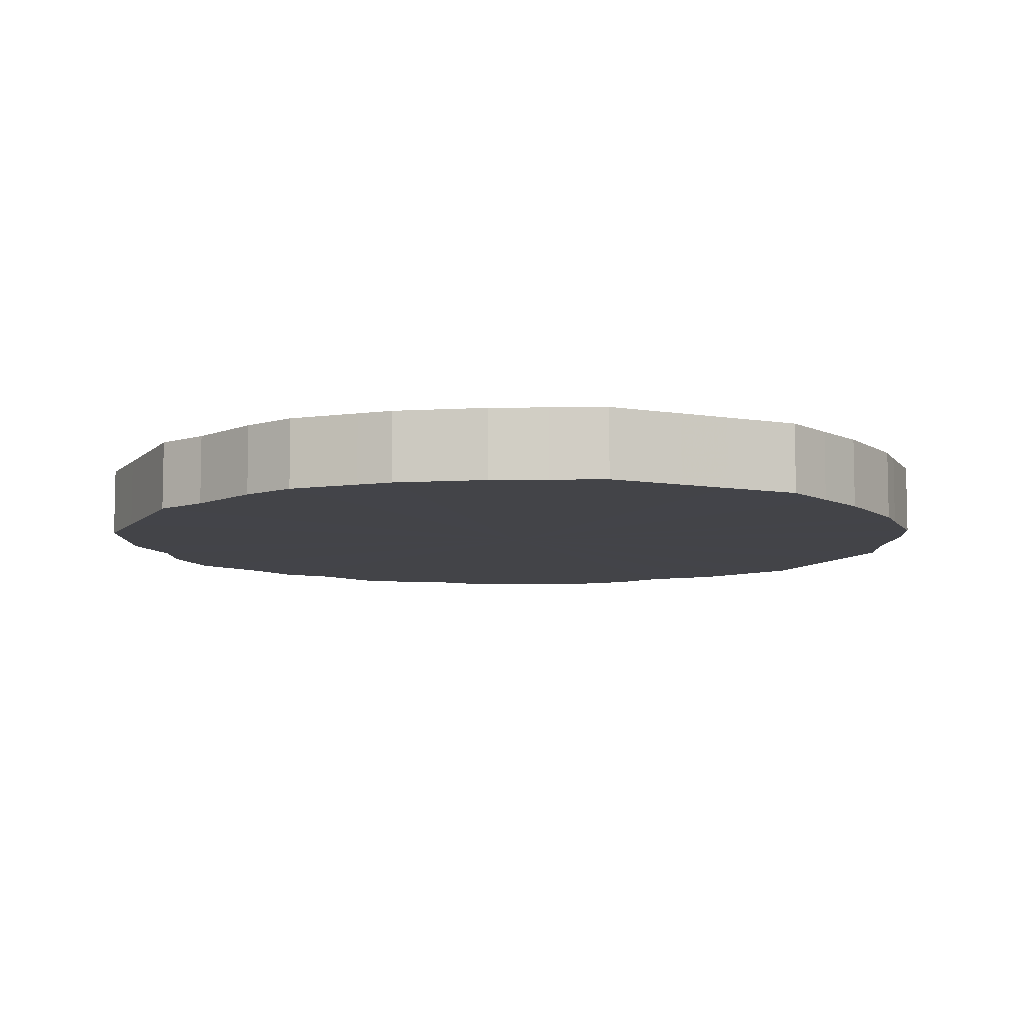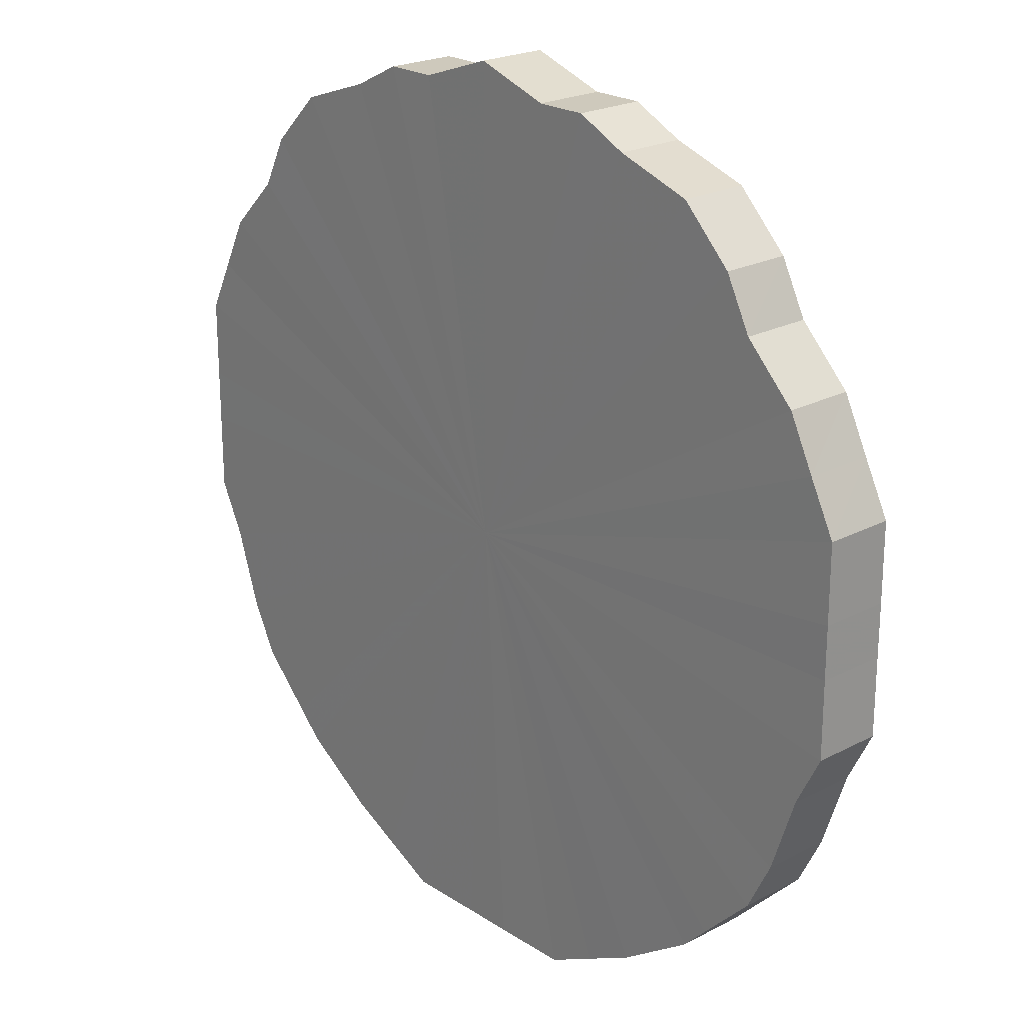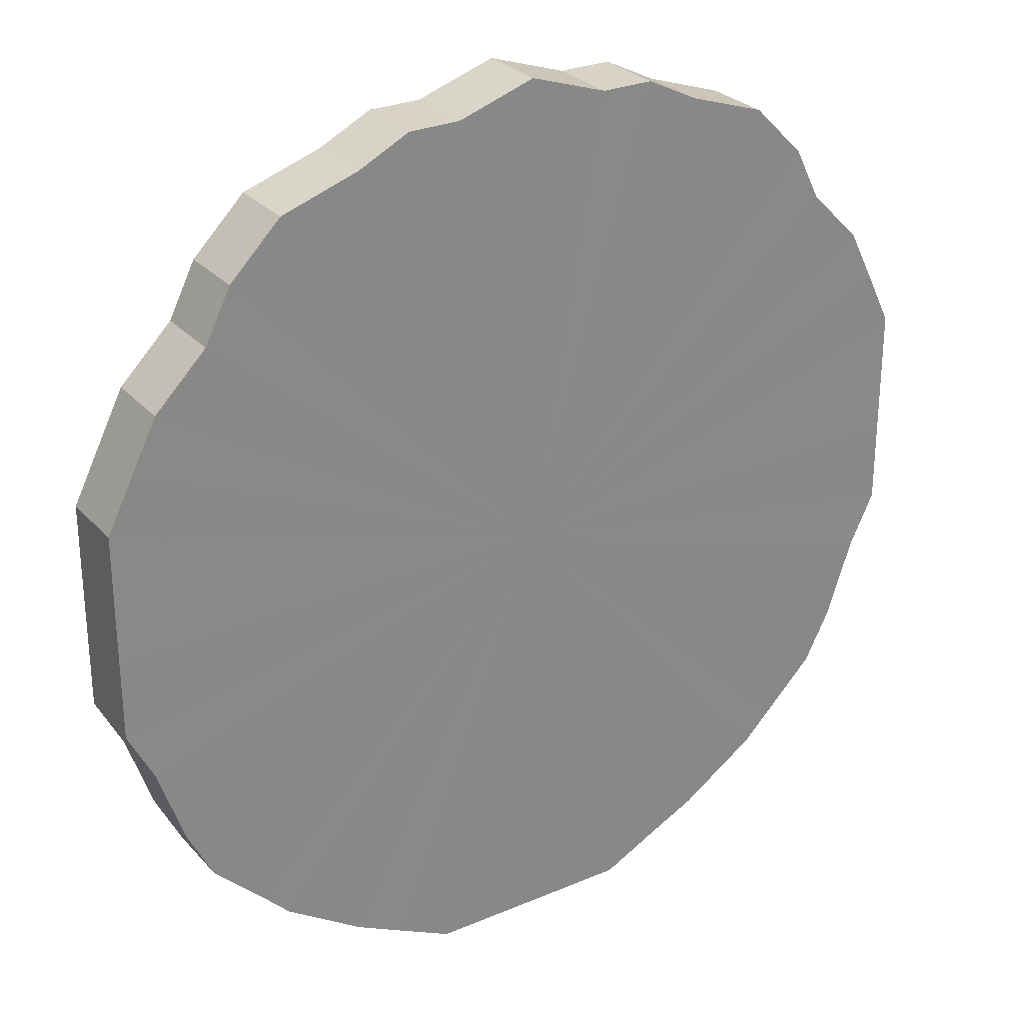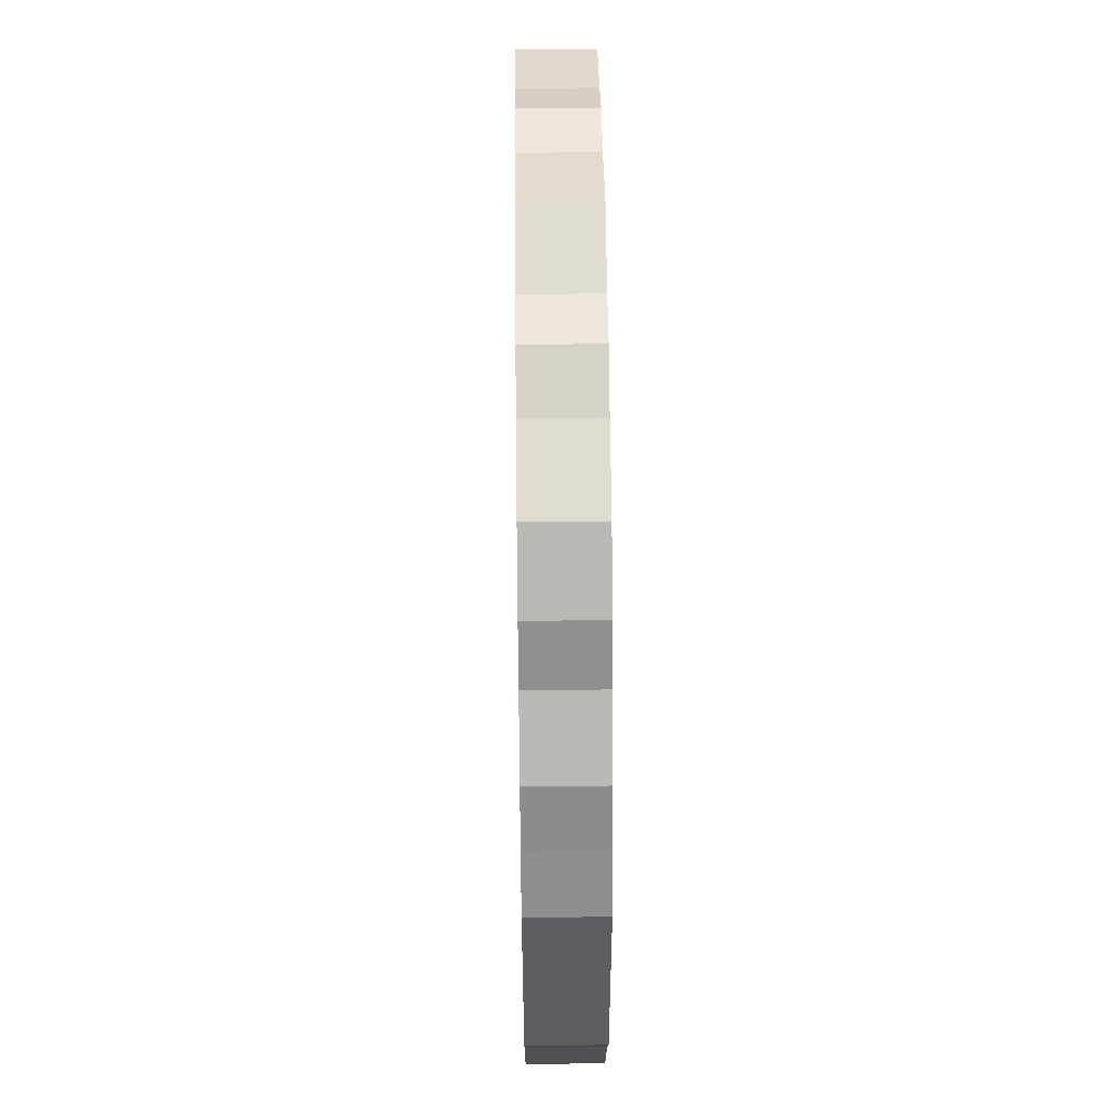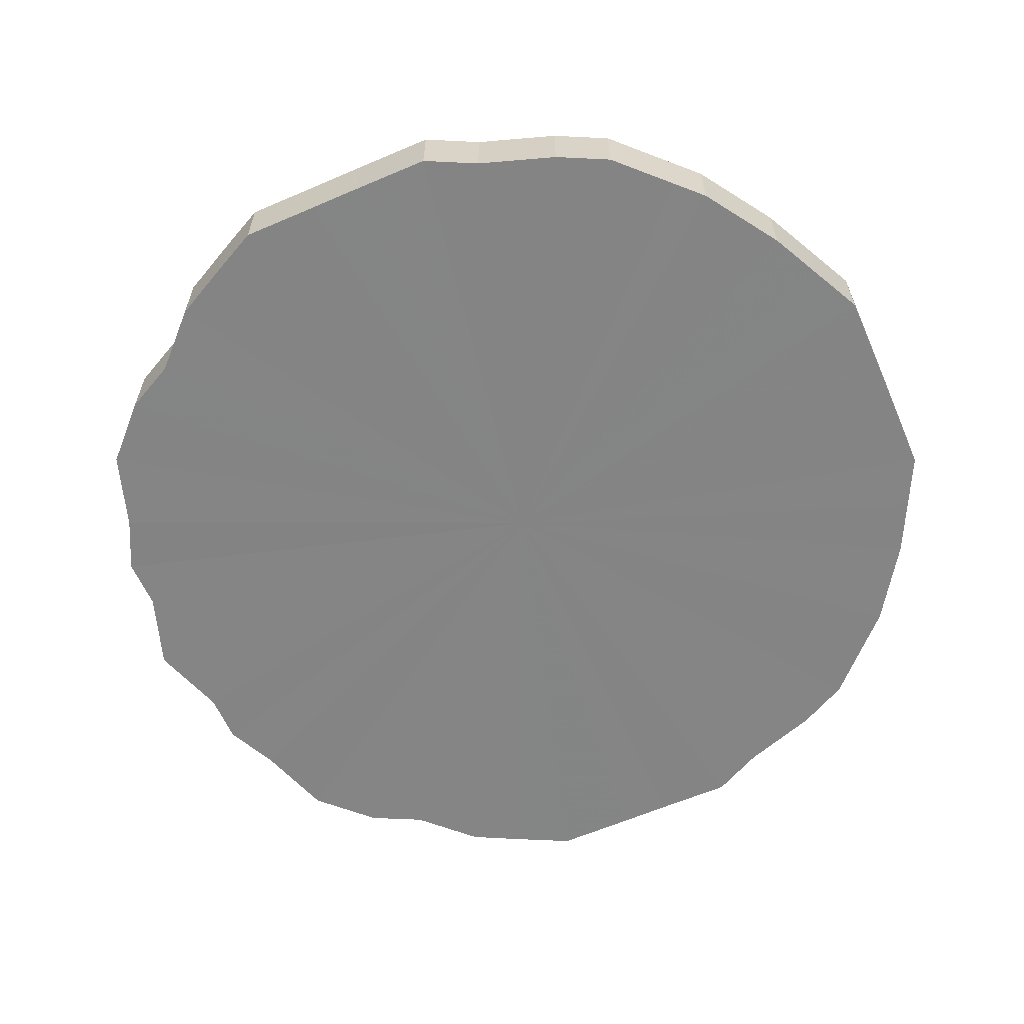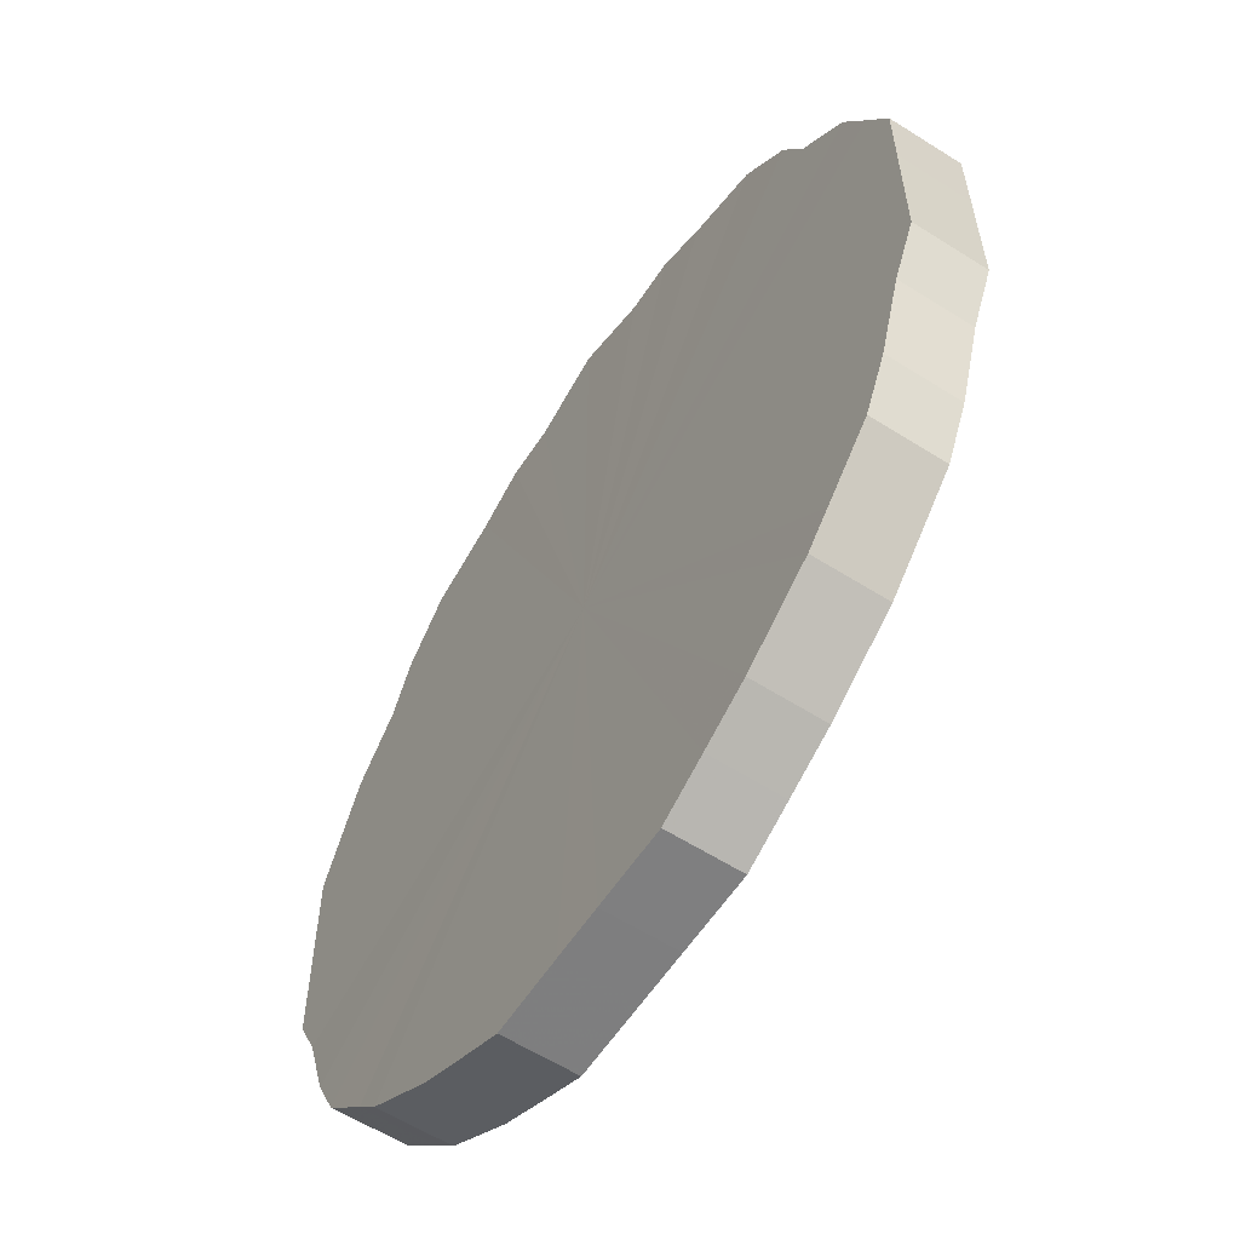
<metadata>
{"format":"obj","ext":"obj","renderer":"f3d","projection":"perspective","resolution":1024,"background":"white","views":[{"elev":-8.3,"azim":-24.4,"up":"+Z"},{"elev":22.4,"azim":48.0,"up":"+Y"},{"elev":27.9,"azim":147.1,"up":"+Y"},{"elev":51.9,"azim":89.3,"up":"+Y"},{"elev":-61.6,"azim":-66.4,"up":"+Z"},{"elev":-59.5,"azim":-123.1,"up":"+Y"}]}
</metadata>
<code>
o 19533
v 2247 1856 10.94
v 2247 1856 10.94
v 2247 1856 10.97
v 2247 1856 10.94
v 2247 1856 10.97
v 2247 1856 10.94
v 2247 1856 10.97
v 2247 1856 10.94
v 2247 1856 10.97
v 2247 1856 10.94
v 2247 1856 10.97
v 2247 1856 10.94
v 2247 1856 10.97
v 2247 1856 10.94
v 2247 1856 10.97
v 2247 1856 10.94
v 2247 1856 10.97
v 2247 1856 10.94
v 2247 1856 10.97
v 2247 1856 10.94
v 2247 1856 10.97
v 2247 1856 10.94
v 2247 1856 10.97
v 2247 1856 10.94
v 2247 1856 10.97
v 2247 1856 10.94
v 2247 1856 10.97
v 2247 1856 10.94
v 2247 1856 10.97
v 2248 1856 10.94
v 2248 1856 10.97
v 2247 1856 10.94
v 2247 1856 10.97
v 2248 1856 10.94
v 2248 1856 10.97
v 2247 1856 10.94
v 2247 1856 10.97
v 2248 1856 10.94
v 2248 1856 10.97
v 2247 1856 10.94
v 2247 1856 10.97
v 2248 1856 10.94
v 2248 1856 10.97
v 2247 1856 10.94
v 2247 1856 10.97
v 2248 1856 10.94
v 2248 1856 10.97
v 2247 1856 10.94
v 2247 1856 10.97
v 2248 1856 10.94
v 2248 1856 10.97
v 2247 1856 10.94
v 2247 1856 10.97
v 2248 1856 10.94
v 2248 1856 10.97
v 2247 1856 10.94
v 2247 1856 10.97
v 2248 1856 10.94
v 2248 1856 10.97
v 2247 1856 10.94
v 2247 1856 10.97
v 2247 1856 10.94
v 2247 1856 10.97
v 2247 1856 10.94
v 2247 1856 10.97
v 2247 1856 10.94
v 2247 1856 10.97
v 2247 1856 10.94
v 2247 1856 10.97
v 2247 1856 10.94
v 2247 1856 10.97
v 2247 1856 10.94
v 2247 1856 10.97
v 2247 1856 10.94
v 2247 1856 10.97
v 2247 1856 10.94
v 2247 1856 10.97
v 2247 1856 10.94
v 2247 1856 10.97
v 2247 1856 10.94
v 2247 1856 10.97
v 2247 1856 10.94
v 2247 1856 10.97
v 2247 1856 10.94
v 2247 1856 10.97
v 2247 1856 10.97
v 2247 1856 10.97
v 2247 1856 10.94
v 2247 1856 10.97
v 2247 1856 10.94
v 2247 1856 10.97
v 2247 1856 10.97
v 2247 1856 10.94
v 2247 1856 10.97
v 2247 1856 10.94
v 2247 1856 10.94
v 2247 1856 10.97
v 2247 1856 10.97
v 2247 1856 10.94
v 2247 1856 10.97
v 2247 1856 10.94
v 2247 1856 10.94
v 2247 1856 10.97
v 2247 1856 10.97
v 2247 1856 10.94
v 2247 1856 10.97
v 2247 1856 10.94
v 2247 1856 10.94
v 2247 1856 10.97
v 2248 1856 10.97
v 2247 1856 10.94
v 2248 1856 10.97
v 2248 1856 10.94
v 2247 1856 10.94
v 2247 1856 10.97
v 2248 1856 10.97
v 2248 1856 10.94
v 2248 1856 10.97
v 2248 1856 10.94
v 2247 1856 10.94
v 2247 1856 10.97
v 2248 1856 10.97
v 2248 1856 10.94
v 2248 1856 10.97
v 2248 1856 10.94
v 2247 1856 10.94
v 2247 1856 10.97
v 2248 1856 10.97
v 2248 1856 10.94
v 2248 1856 10.97
v 2248 1856 10.94
v 2247 1856 10.94
v 2247 1856 10.97
v 2247 1856 10.97
v 2248 1856 10.94
v 2247 1856 10.97
v 2247 1856 10.94
v 2247 1856 10.94
v 2247 1856 10.97
v 2247 1856 10.97
v 2247 1856 10.94
v 2247 1856 10.97
v 2247 1856 10.94
v 2247 1856 10.94
v 2247 1856 10.97
v 2247 1856 10.97
v 2247 1856 10.94
v 2247 1856 10.97
v 2247 1856 10.94
v 2247 1856 10.94
v 2247 1856 10.97
v 2247 1856 10.97
v 2247 1856 10.94
v 2247 1856 10.97
v 2247 1856 10.94
v 2247 1856 10.94
v 2247 1856 10.97
v 2247 1856 10.97
v 2247 1856 10.94
v 2247 1856 10.97
v 2247 1856 10.94
v 2247 1856 10.94
v 2247 1856 10.97
v 2247 1856 10.97
v 2247 1856 10.94
v 2247 1856 10.97
v 2247 1856 10.94
v 2247 1856 10.94
v 2247 1856 10.97
v 2247 1856 10.97
v 2247 1856 10.94
v 2247 1856 10.94
v 2247 1856 10.94
v 2247 1856 10.94
v 2247 1856 10.94
v 2247 1856 10.94
v 2247 1856 10.94
v 2247 1856 10.94
v 2247 1856 10.94
v 2247 1856 10.94
v 2247 1856 10.94
v 2247 1856 10.94
v 2247 1856 10.94
v 2247 1856 10.94
v 2247 1856 10.94
v 2247 1856 10.94
v 2247 1856 10.94
v 2247 1856 10.94
v 2248 1856 10.94
v 2247 1856 10.94
v 2248 1856 10.94
v 2247 1856 10.94
v 2248 1856 10.94
v 2247 1856 10.94
v 2248 1856 10.94
v 2247 1856 10.94
v 2248 1856 10.94
v 2247 1856 10.94
v 2248 1856 10.94
v 2247 1856 10.94
v 2248 1856 10.94
v 2247 1856 10.94
v 2248 1856 10.94
v 2247 1856 10.94
v 2247 1856 10.94
v 2247 1856 10.94
v 2247 1856 10.94
v 2247 1856 10.94
v 2247 1856 10.94
v 2247 1856 10.94
v 2247 1856 10.94
v 2247 1856 10.94
v 2247 1856 10.94
v 2247 1856 10.94
v 2247 1856 10.94
v 2247 1856 10.94
v 2247 1856 10.97
v 2247 1856 10.97
v 2247 1856 10.97
v 2247 1856 10.97
v 2247 1856 10.97
v 2247 1856 10.97
v 2247 1856 10.97
v 2247 1856 10.97
v 2247 1856 10.97
v 2247 1856 10.97
v 2247 1856 10.97
v 2247 1856 10.97
v 2247 1856 10.97
v 2247 1856 10.97
v 2247 1856 10.97
v 2248 1856 10.97
v 2247 1856 10.97
v 2248 1856 10.97
v 2247 1856 10.97
v 2248 1856 10.97
v 2247 1856 10.97
v 2248 1856 10.97
v 2247 1856 10.97
v 2248 1856 10.97
v 2247 1856 10.97
v 2248 1856 10.97
v 2247 1856 10.97
v 2248 1856 10.97
v 2247 1856 10.97
v 2248 1856 10.97
v 2247 1856 10.97
v 2247 1856 10.97
v 2247 1856 10.97
v 2247 1856 10.97
v 2247 1856 10.97
v 2247 1856 10.97
v 2247 1856 10.97
v 2247 1856 10.97
v 2247 1856 10.97
v 2247 1856 10.97
v 2247 1856 10.97
v 2247 1856 10.97
v 2247 1856 10.97
v 2247 1856 10.97
f 1 2 3
f 2 4 5
f 6 1 7
f 4 8 9
f 10 6 11
f 8 12 13
f 14 10 15
f 12 16 17
f 18 14 19
f 16 20 21
f 22 18 23
f 20 24 25
f 26 22 27
f 24 28 29
f 30 26 31
f 28 32 33
f 34 30 35
f 32 36 37
f 38 34 39
f 36 40 41
f 42 38 43
f 40 44 45
f 46 42 47
f 44 48 49
f 50 46 51
f 48 52 53
f 54 50 55
f 52 56 57
f 58 54 59
f 56 60 61
f 62 58 63
f 60 64 65
f 66 62 67
f 64 68 69
f 70 66 71
f 68 72 73
f 74 70 75
f 72 76 77
f 78 74 79
f 76 80 81
f 82 78 83
f 80 84 85
f 84 82 86
f 87 88 89
f 89 90 91
f 92 93 87
f 94 95 92
f 91 96 97
f 98 99 94
f 100 101 98
f 97 102 103
f 104 105 100
f 106 107 104
f 103 108 109
f 110 111 106
f 112 113 110
f 109 114 115
f 116 117 112
f 118 119 116
f 115 120 121
f 122 123 118
f 124 125 122
f 121 126 127
f 128 129 124
f 130 131 128
f 127 132 133
f 134 135 130
f 136 137 134
f 133 138 139
f 140 141 136
f 142 143 140
f 139 144 145
f 146 147 142
f 148 149 146
f 145 150 151
f 152 153 148
f 154 155 152
f 151 156 157
f 158 159 154
f 160 161 158
f 157 162 163
f 164 165 160
f 166 167 164
f 163 168 169
f 170 171 166
f 169 172 170
f 173 174 175
f 173 176 174
f 173 175 177
f 173 178 176
f 173 177 179
f 173 180 178
f 173 179 181
f 173 182 180
f 173 181 183
f 173 184 182
f 173 183 185
f 173 186 184
f 173 185 187
f 173 188 186
f 173 187 189
f 173 190 188
f 173 189 191
f 173 192 190
f 173 191 193
f 173 194 192
f 173 193 195
f 173 196 194
f 173 195 197
f 173 198 196
f 173 197 199
f 173 200 198
f 173 199 201
f 173 202 200
f 173 201 203
f 173 204 202
f 173 203 205
f 173 206 204
f 173 205 207
f 173 208 206
f 173 207 209
f 173 210 208
f 173 209 211
f 173 212 210
f 173 211 213
f 173 214 212
f 173 213 215
f 173 216 214
f 173 215 216
f 217 218 219
f 217 220 218
f 217 219 221
f 217 222 220
f 217 221 223
f 217 224 222
f 217 223 225
f 217 226 224
f 217 225 227
f 217 228 226
f 217 227 229
f 217 230 228
f 217 229 231
f 217 232 230
f 217 231 233
f 217 234 232
f 217 233 235
f 217 236 234
f 217 235 237
f 217 238 236
f 217 237 239
f 217 240 238
f 217 239 241
f 217 242 240
f 217 241 243
f 217 244 242
f 217 243 245
f 217 246 244
f 217 245 247
f 217 248 246
f 217 247 249
f 217 250 248
f 217 249 251
f 217 252 250
f 217 251 253
f 217 254 252
f 217 253 255
f 217 256 254
f 217 255 257
f 217 258 256
f 217 257 259
f 217 260 258
f 217 259 260

</code>
